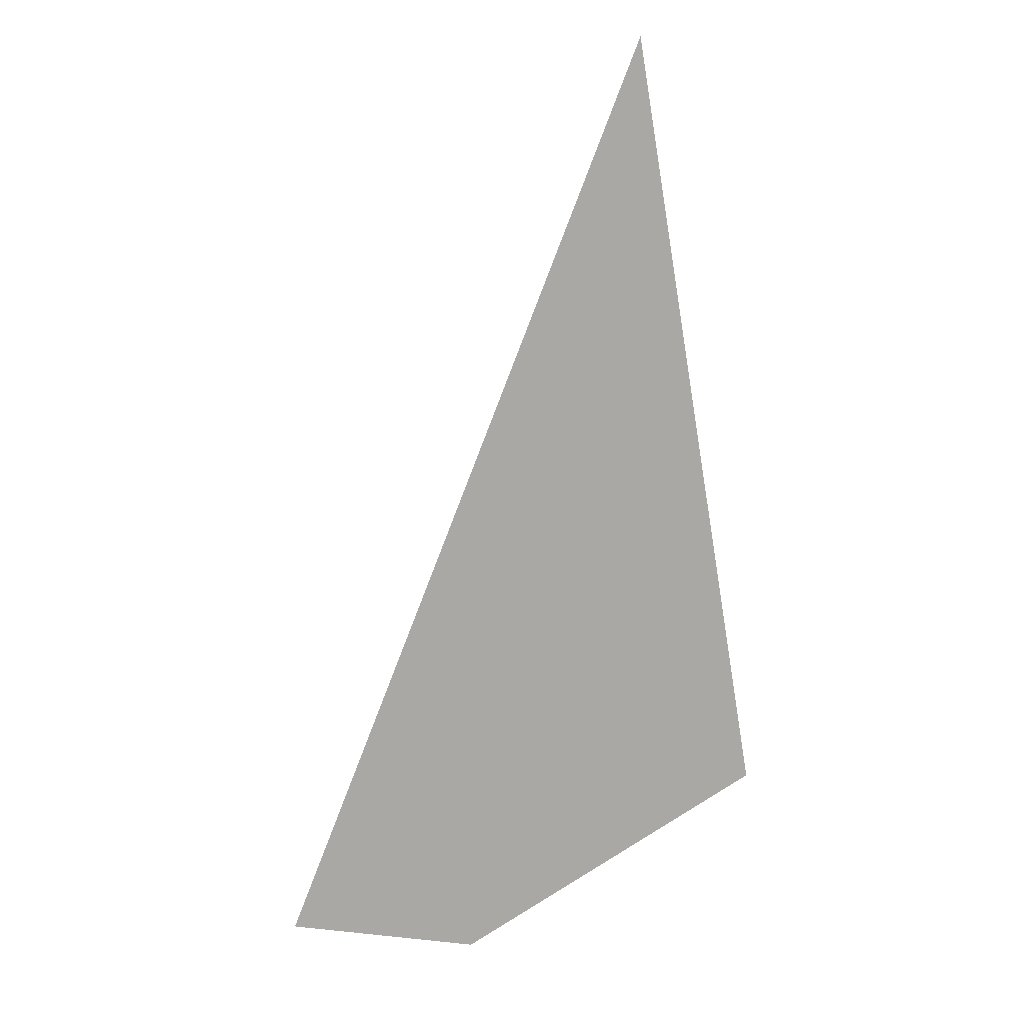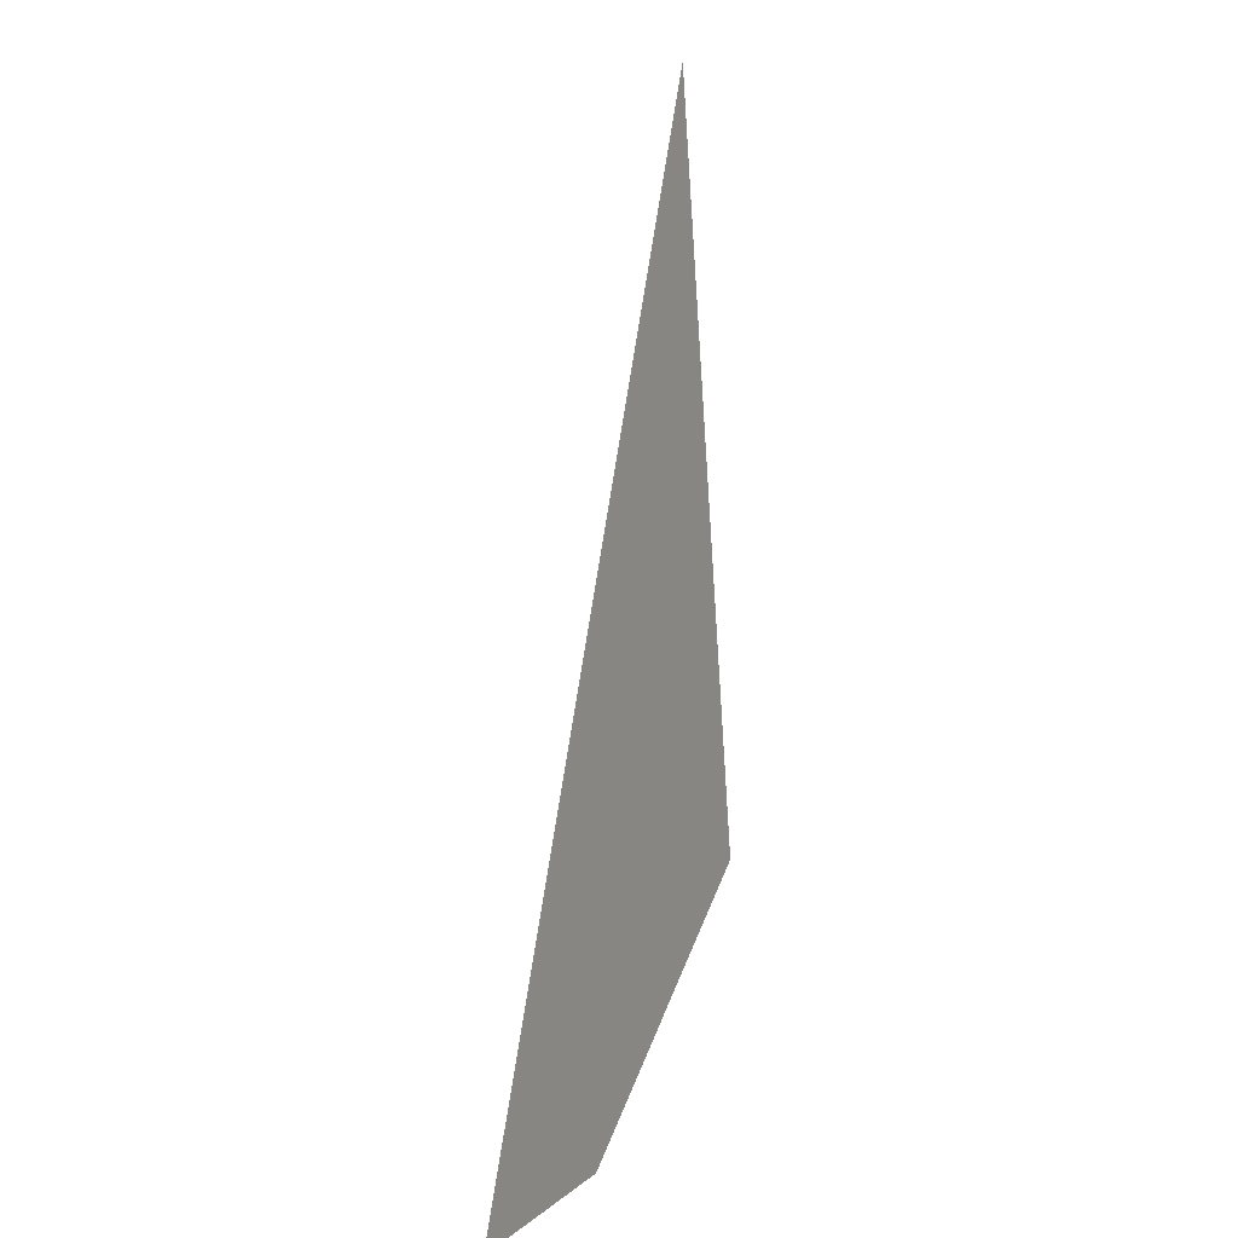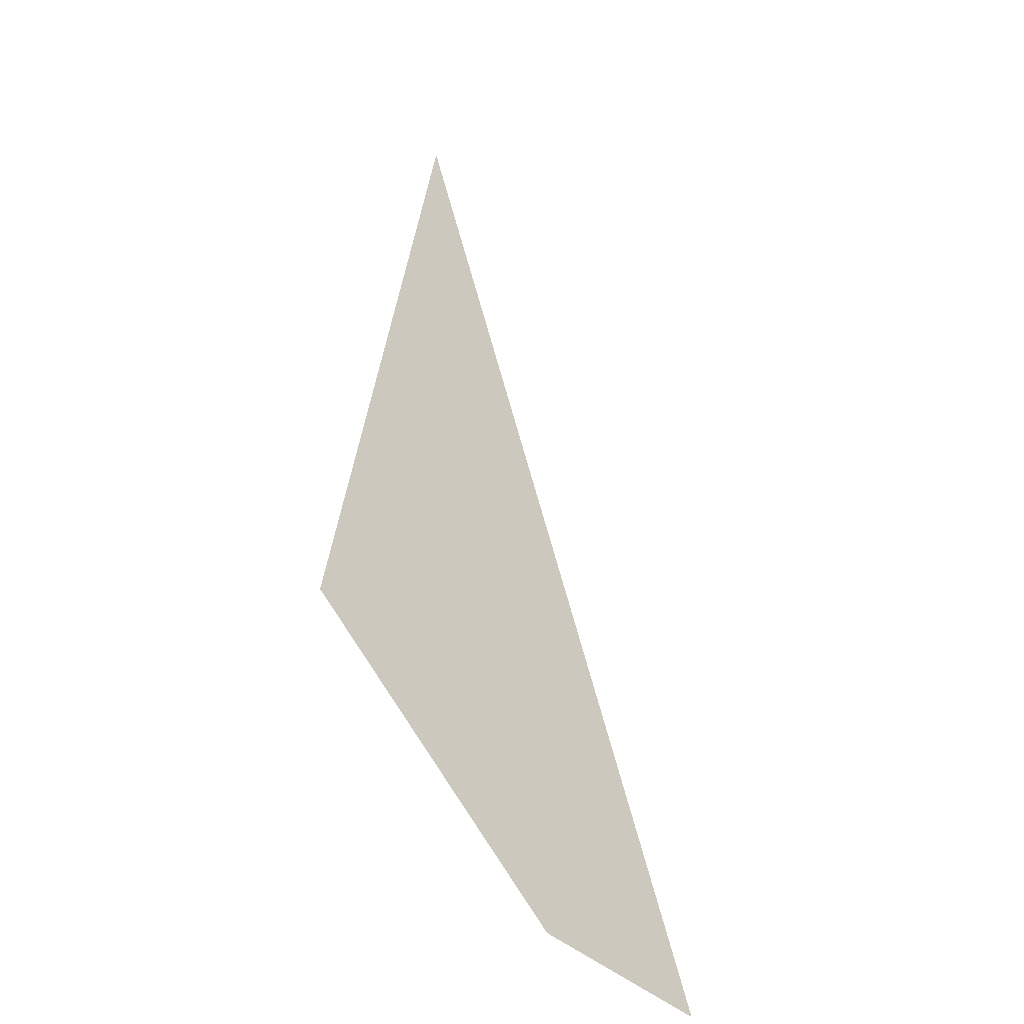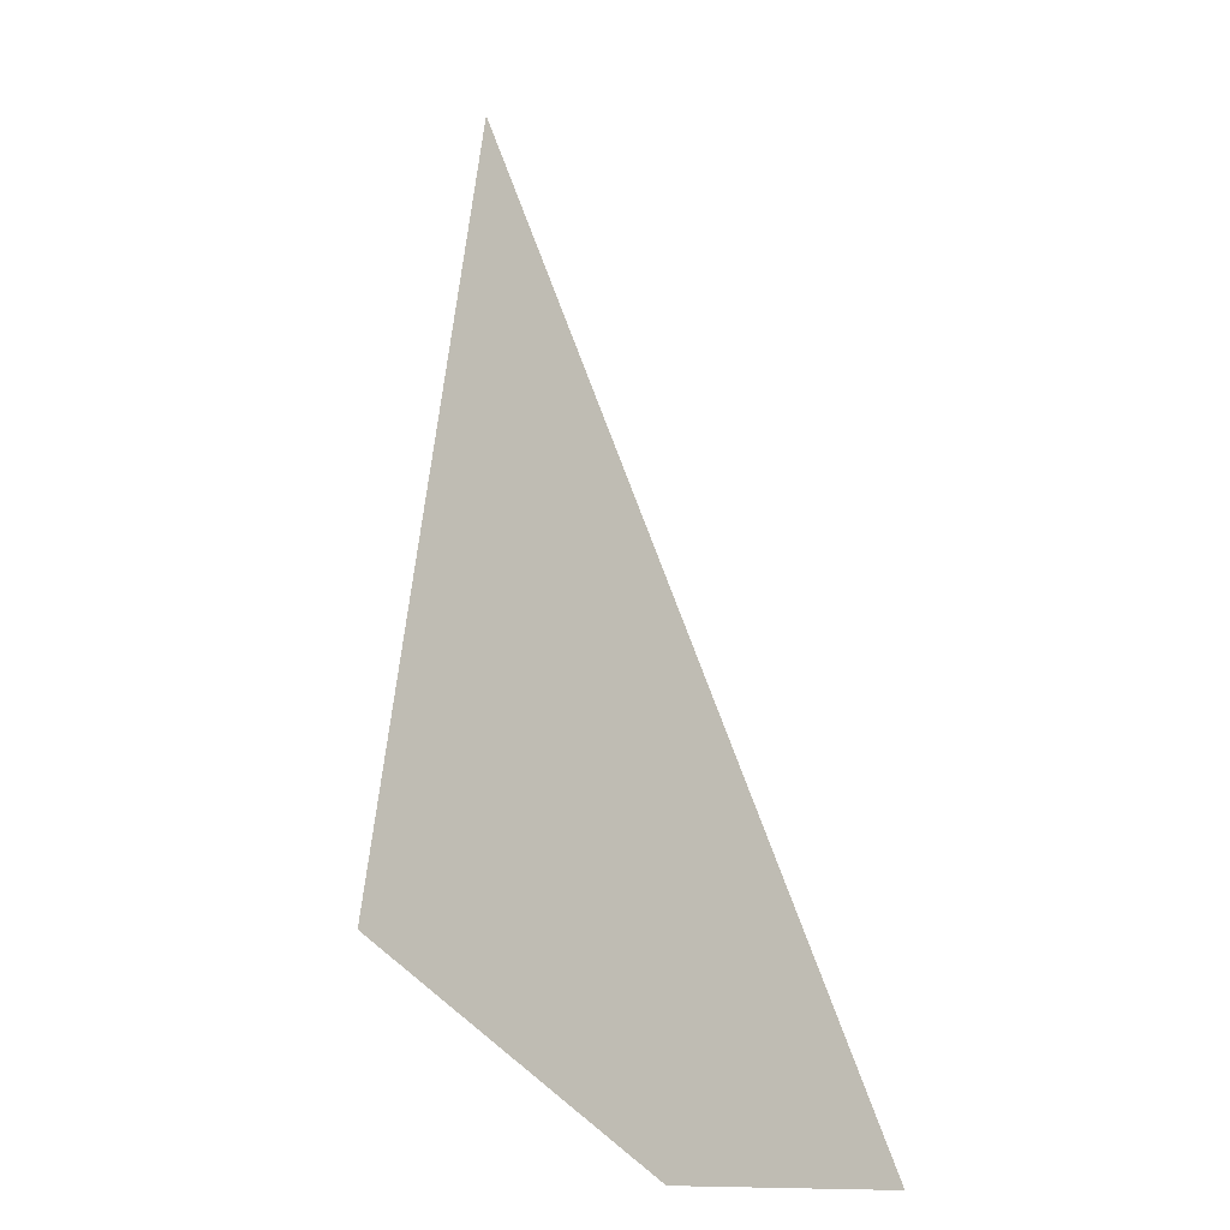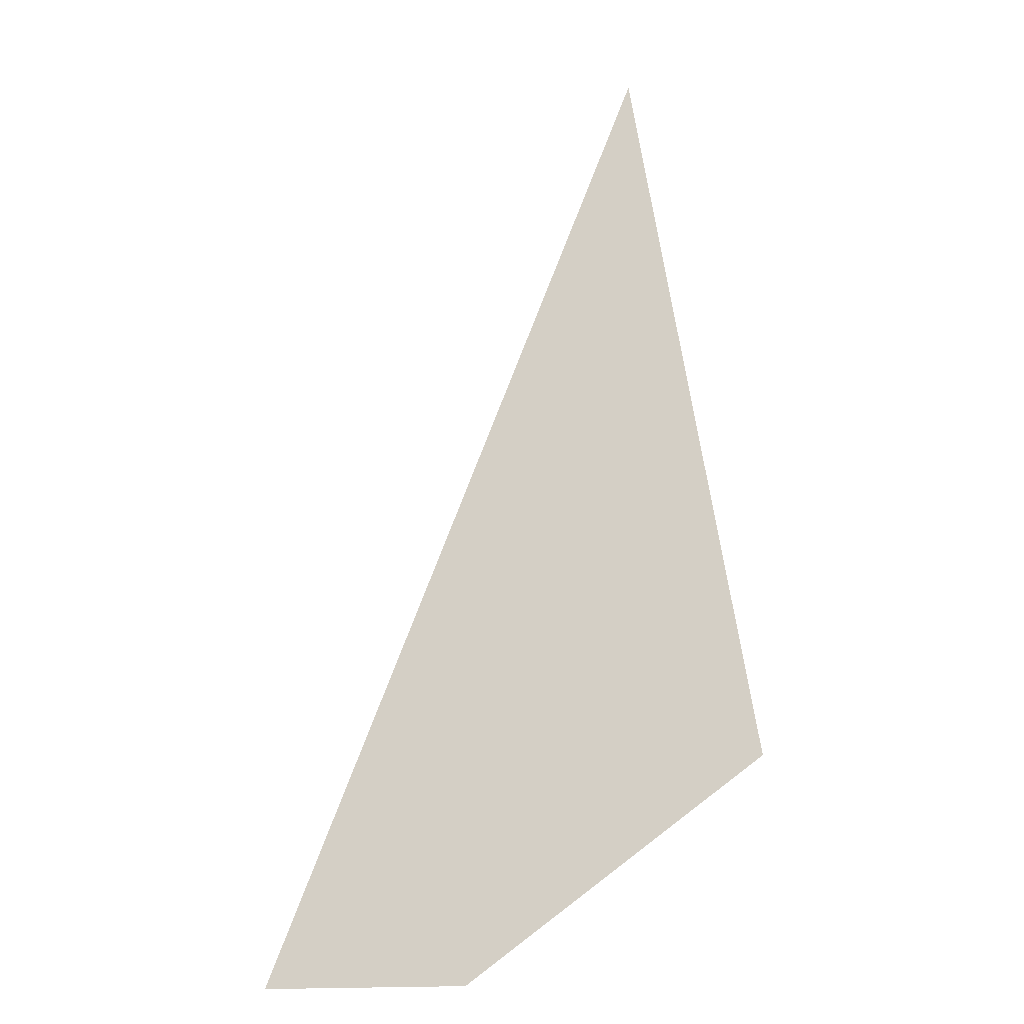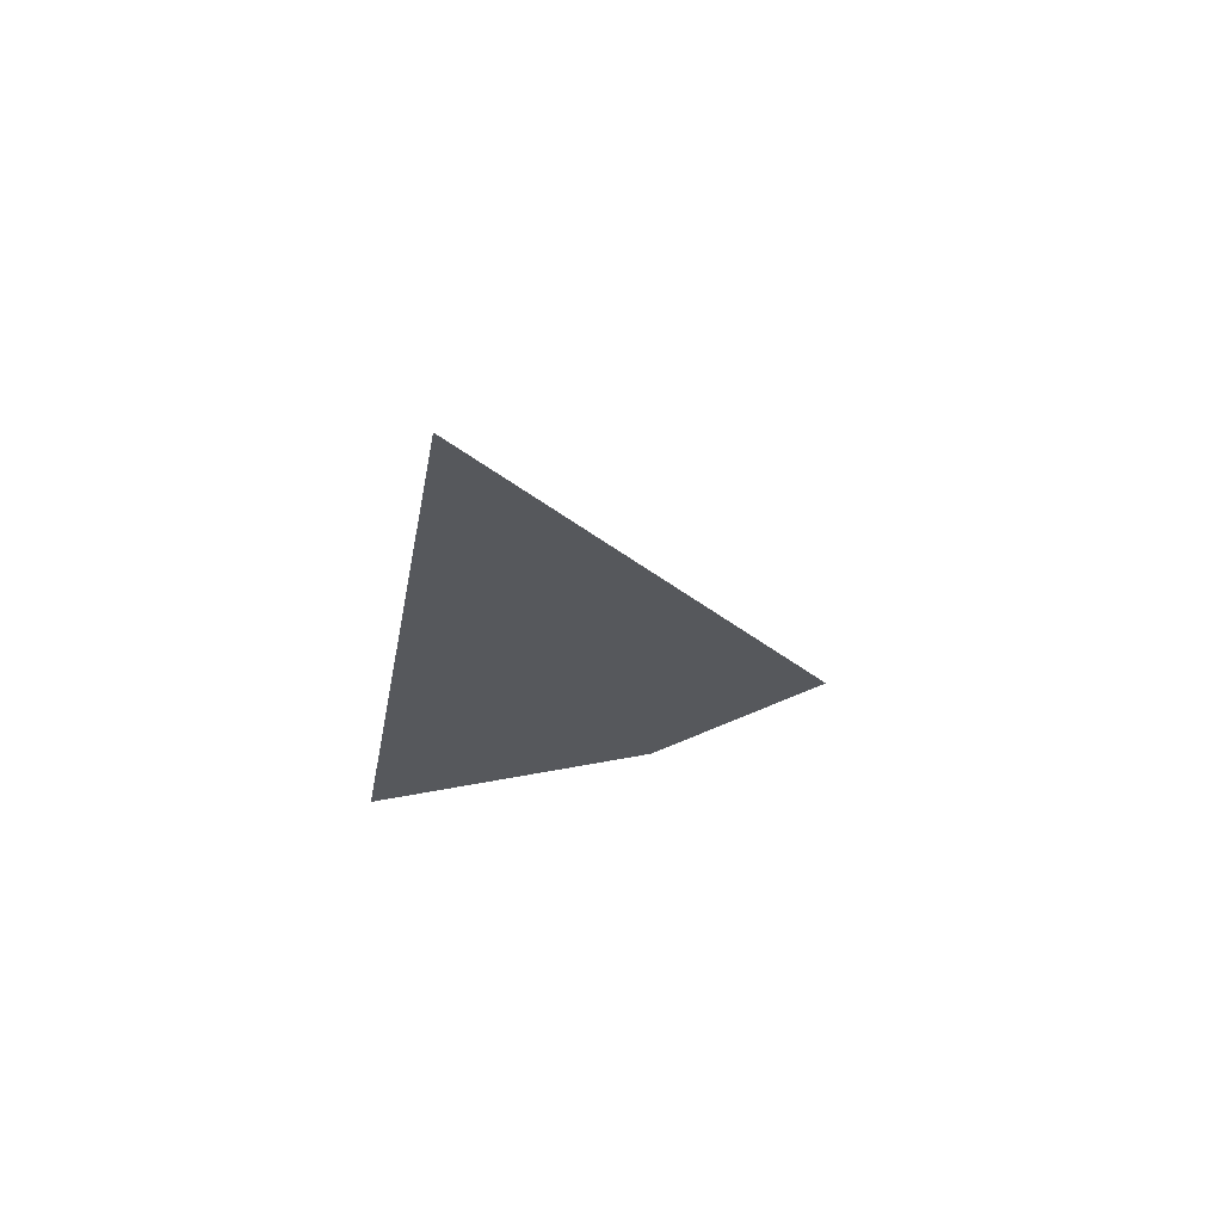
<metadata>
{"format":"obj","ext":"obj","renderer":"f3d","projection":"perspective","resolution":1024,"background":"white","views":[{"elev":10.2,"azim":14.9,"up":"+Y"},{"elev":7.6,"azim":-64.5,"up":"+Y"},{"elev":-43.0,"azim":132.7,"up":"+Y"},{"elev":-10.8,"azim":-155.9,"up":"+Y"},{"elev":-17.4,"azim":11.4,"up":"+Y"},{"elev":69.5,"azim":157.2,"up":"+Y"}]}
</metadata>
<code>
o #ID925
v 0.2078 -0.1865 0.07213
v -0.1175 -0.3271 0.07213
v 0.01517 -0.3271 0.07213
v 0.01517 -0.3271 0.07213
v -0.1175 -0.3271 0.07213
v 0.2078 -0.1865 0.07213
v 0.1301 0.298 0.07213
v -0.1175 -0.3271 0.07213
v 0.2078 -0.1865 0.07213
v 0.2078 -0.1865 0.07213
v -0.1175 -0.3271 0.07213
v 0.1301 0.298 0.07213
f 1 2 3
f 4 5 6
f 7 8 9
f 10 11 12

</code>
